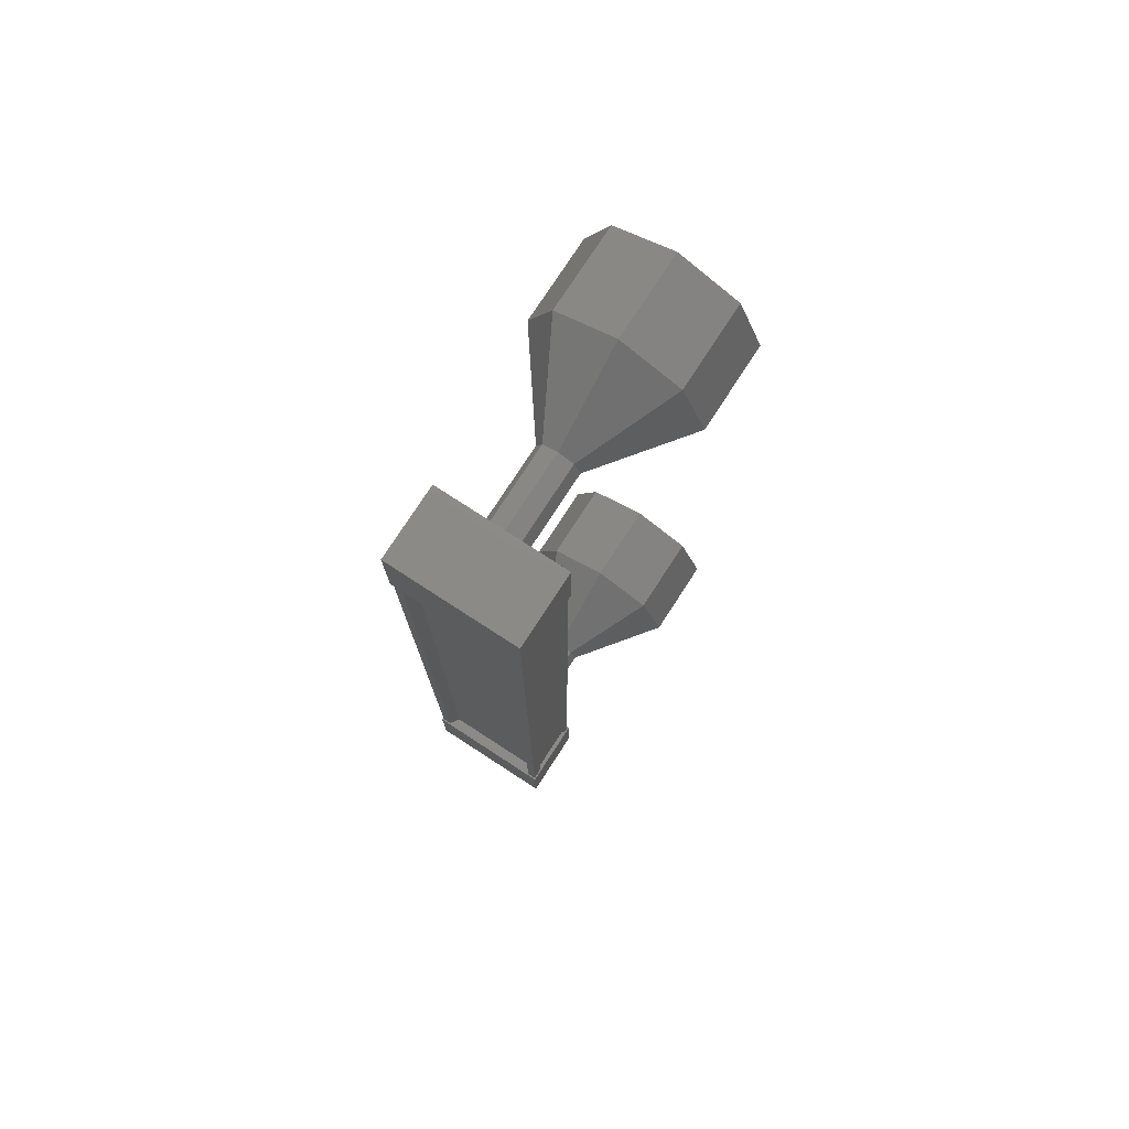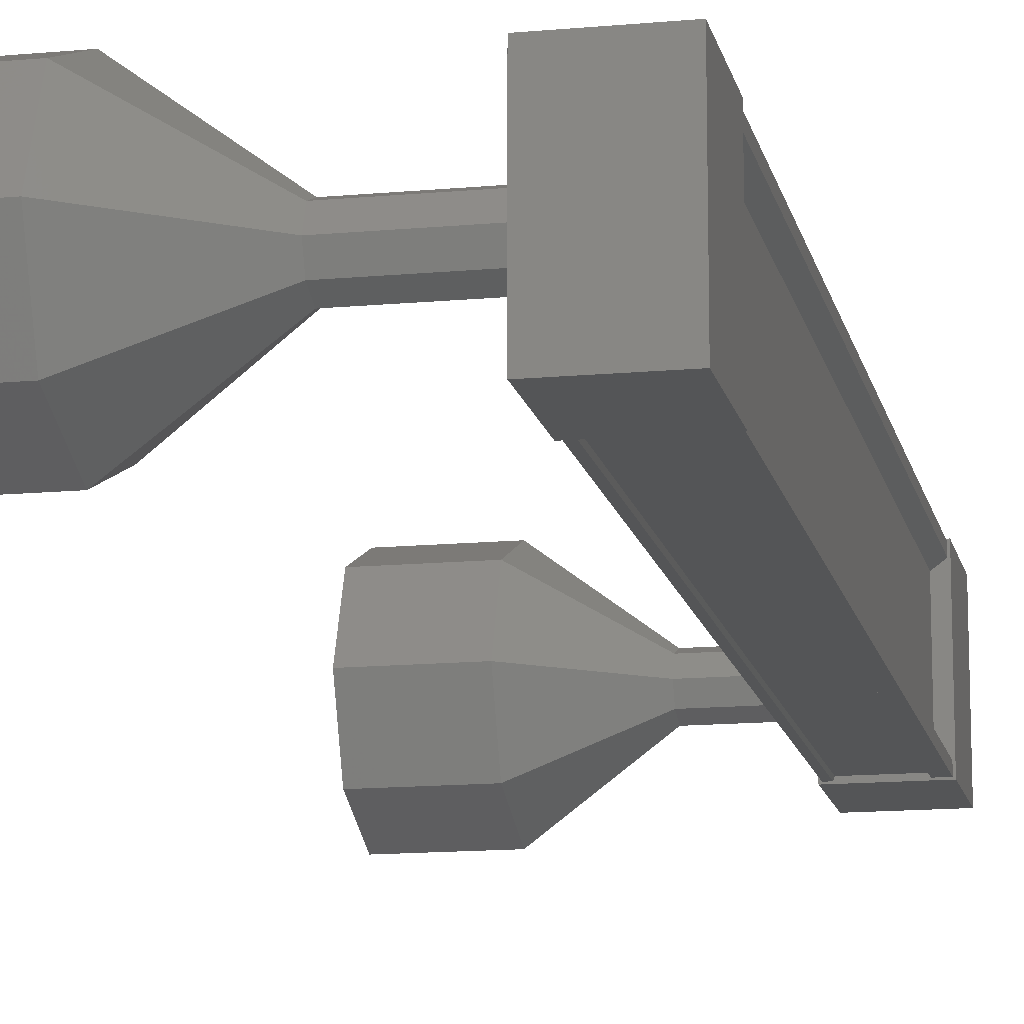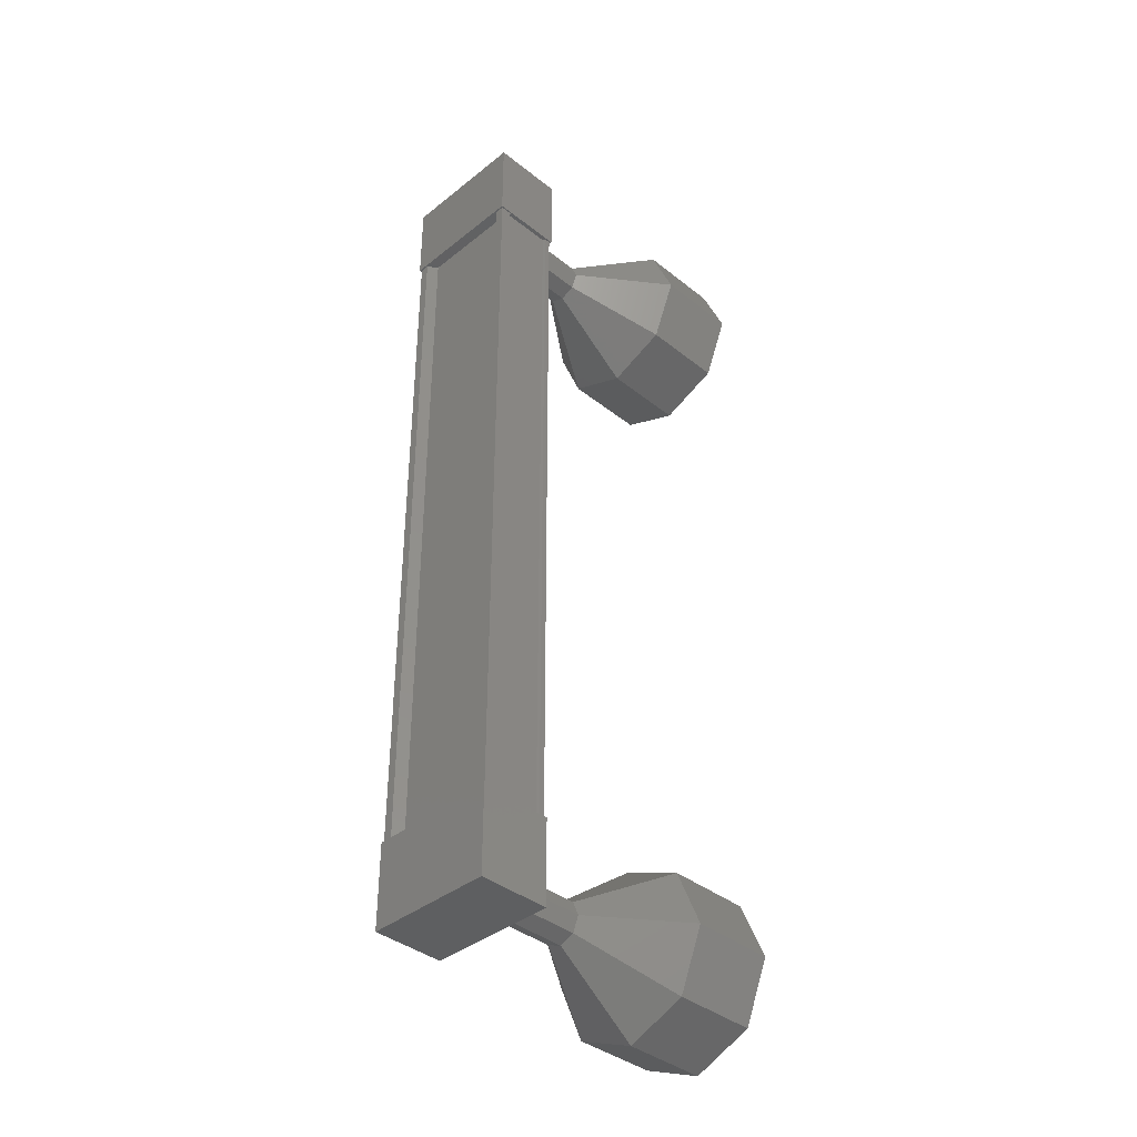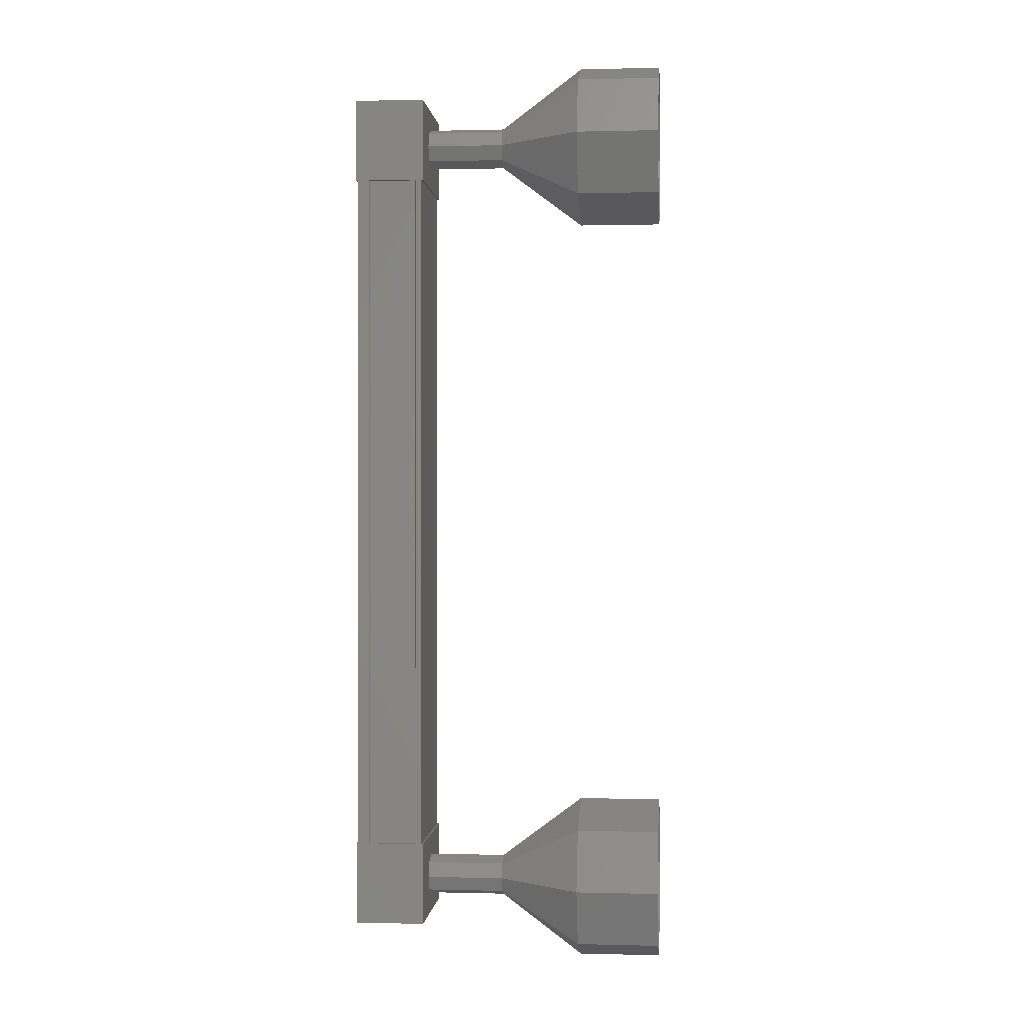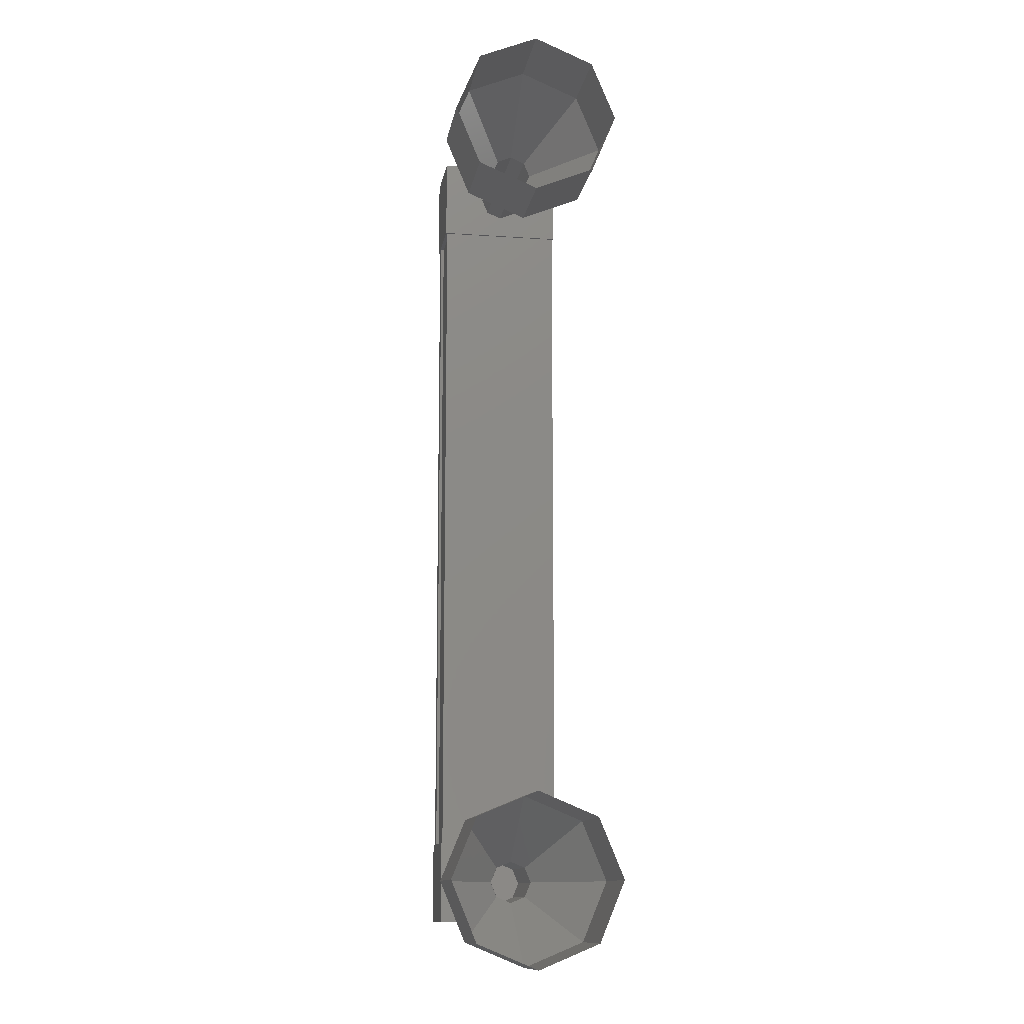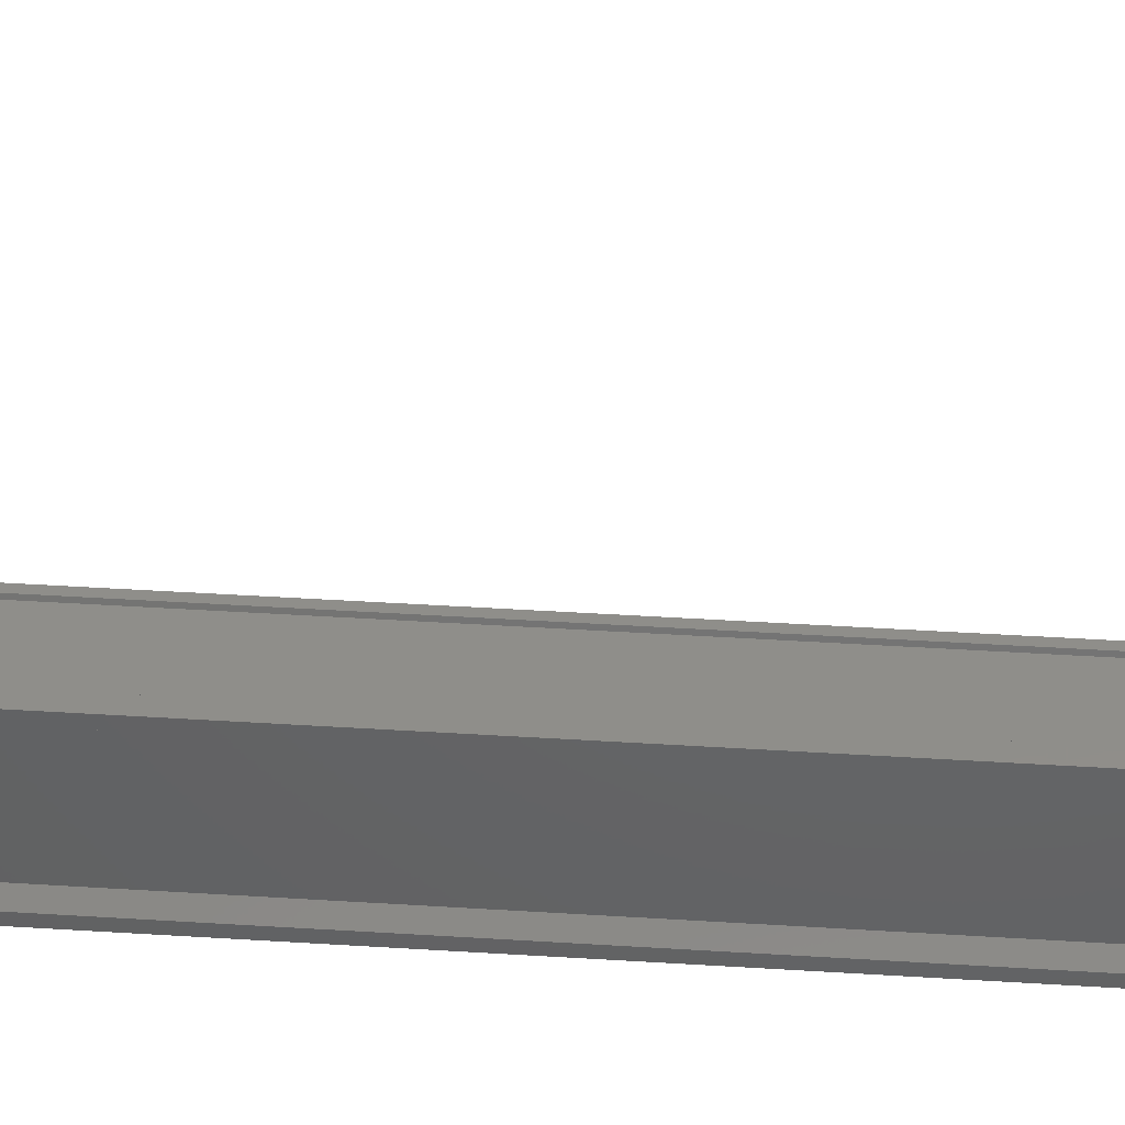
<metadata>
{"format":"stl","ext":"stl","renderer":"f3d","projection":"perspective","resolution":1024,"background":"white","views":[{"elev":76.7,"azim":-57.0,"up":"+Z"},{"elev":-14.0,"azim":-168.3,"up":"+Y"},{"elev":-38.8,"azim":-44.9,"up":"+Z"},{"elev":0.3,"azim":5.4,"up":"+Z"},{"elev":-12.4,"azim":80.8,"up":"+Z"},{"elev":44.3,"azim":-85.8,"up":"+Y"}]}
</metadata>
<code>
# stl→obj: 128 verts, 152 faces
v -69.3 801.4 12.98
v -69.41 801.4 12.98
v -69.41 801.4 22.22
v -69.41 801.3 22.22
v -69.3 802.6 22.22
v -69.41 802.6 22.22
v -69.41 802.6 12.98
v -69.41 802.7 22.22
v -69.41 802.7 12.98
v -68.68 802.7 22.22
v -68.68 802.7 12.98
v -68.69 802.7 22.22
v -68.69 802.7 12.98
v -69.27 802.7 12.98
v -69.3 801.4 22.22
v -69.3 802.6 12.98
v -69.28 802.7 12.98
v -69.28 802.7 22.22
v -69.27 802.7 22.22
v -69.43 801.2 22.76
v -68.59 802.8 22.76
v -69.43 802.8 22.76
v -69.43 802.8 21.76
v -69.43 801.2 21.76
v -68.59 802.8 21.76
v -68.59 801.2 21.76
v -68.59 801.2 22.76
v -69.43 802.8 13.44
v -69.43 801.2 13.44
v -68.59 802.8 13.44
v -68.59 801.2 13.44
v -68.59 801.2 12.44
v -69.43 801.2 12.44
v -69.43 802.8 12.44
v -68.59 802.8 12.44
v -69.41 801.3 12.98
v -69.28 801.3 12.98
v -69.28 801.3 22.22
v -69.27 801.3 12.98
v -69.27 801.3 22.22
v -68.69 801.3 12.98
v -68.69 801.3 22.22
v -68.68 801.3 12.98
v -68.68 801.3 22.22
v -68.61 801.3 12.98
v -68.61 801.3 22.22
v -68.61 802.7 12.98
v -68.61 802.7 22.22
v -66.65 802 11.93
v -65.65 802 11.93
v -66.65 801.3 12.22
v -65.65 801.3 12.22
v -66.65 801 12.93
v -65.65 801 12.93
v -66.65 801.3 13.63
v -65.65 801.3 13.63
v -66.65 802 13.93
v -65.65 802 13.93
v -66.65 802.7 13.63
v -65.65 802.7 13.63
v -66.65 803 12.93
v -65.65 803 12.93
v -66.65 802.7 12.22
v -65.65 802.7 12.22
v -67.64 802.2 22.45
v -68.64 802 22.53
v -67.64 802 22.53
v -68.64 801.8 22.45
v -67.64 801.8 22.45
v -68.64 801.8 22.28
v -67.64 801.8 22.28
v -68.64 801.8 22.1
v -67.64 801.8 22.1
v -68.64 802 22.03
v -67.64 802 22.03
v -68.64 802.2 22.1
v -67.64 802.2 22.1
v -68.64 802.2 22.28
v -67.64 802.2 22.28
v -68.64 802.2 22.45
v -65.65 802.7 22.98
v -66.65 802 23.28
v -65.65 802 23.28
v -66.65 801.3 22.98
v -65.65 801.3 22.98
v -66.65 801 22.28
v -65.65 801 22.28
v -66.65 801.3 21.57
v -65.65 801.3 21.57
v -66.65 802 21.28
v -65.65 802 21.28
v -66.65 802.7 21.57
v -65.65 802.7 21.57
v -66.65 803 22.28
v -65.65 803 22.28
v -66.65 802.7 22.98
v -67.65 802 22.53
v -67.65 801.8 22.45
v -67.65 801.8 22.28
v -67.65 801.8 22.1
v -67.65 802 22.03
v -67.65 802.2 22.1
v -67.65 802.2 22.28
v -67.65 802.2 22.45
v -68.64 802 12.68
v -67.64 802 12.68
v -68.64 801.8 12.75
v -67.64 801.8 12.75
v -68.64 801.8 12.93
v -67.64 801.8 12.93
v -68.64 801.8 13.1
v -67.64 801.8 13.1
v -68.64 802 13.18
v -67.64 802 13.18
v -68.64 802.2 13.1
v -67.64 802.2 13.1
v -68.64 802.2 12.93
v -67.64 802.2 12.93
v -68.64 802.2 12.75
v -67.64 802.2 12.75
v -67.65 802.2 12.75
v -67.65 802 12.68
v -67.65 801.8 12.75
v -67.65 801.8 12.93
v -67.65 801.8 13.1
v -67.65 802 13.18
v -67.65 802.2 13.1
v -67.65 802.2 12.93
f 1 2 3
f 3 2 4
f 5 6 7
f 7 6 8
f 8 9 7
f 10 11 12
f 12 11 13
f 13 14 12
f 3 15 1
f 1 15 5
f 5 16 1
f 7 16 5
f 9 8 17
f 17 8 18
f 18 14 17
f 19 14 18
f 12 14 19
f 20 21 22
f 22 21 23
f 23 24 22
f 25 24 23
f 26 24 25
f 25 21 26
f 26 21 27
f 27 21 20
f 20 24 27
f 22 24 20
f 28 29 30
f 30 29 31
f 31 32 30
f 29 32 31
f 33 32 29
f 29 34 33
f 33 34 32
f 32 34 35
f 35 30 32
f 34 30 35
f 28 30 34
f 34 29 28
f 2 36 4
f 4 36 37
f 37 38 4
f 39 38 37
f 40 38 39
f 39 41 40
f 40 41 42
f 42 41 43
f 43 44 42
f 45 44 43
f 46 44 45
f 45 47 46
f 46 47 48
f 48 47 10
f 25 23 21
f 24 26 27
f 47 11 10
f 49 50 51
f 51 50 52
f 52 53 51
f 54 53 52
f 55 53 54
f 54 56 55
f 55 56 57
f 57 56 58
f 58 59 57
f 60 59 58
f 61 59 60
f 60 62 61
f 61 62 63
f 63 62 64
f 64 49 63
f 50 49 64
f 65 66 67
f 67 66 68
f 68 69 67
f 70 69 68
f 71 69 70
f 70 72 71
f 71 72 73
f 73 72 74
f 74 75 73
f 76 75 74
f 77 75 76
f 76 78 77
f 77 78 79
f 79 78 80
f 80 65 79
f 66 65 80
f 81 82 83
f 83 82 84
f 84 85 83
f 86 85 84
f 87 85 86
f 86 88 87
f 87 88 89
f 89 88 90
f 90 91 89
f 92 91 90
f 93 91 92
f 92 94 93
f 93 94 95
f 95 94 96
f 96 81 95
f 82 81 96
f 96 97 82
f 82 97 98
f 98 84 82
f 99 84 98
f 86 84 99
f 99 100 86
f 86 100 88
f 88 100 101
f 101 90 88
f 102 90 101
f 92 90 102
f 102 103 92
f 92 103 94
f 94 103 104
f 104 96 94
f 97 96 104
f 105 106 107
f 107 106 108
f 108 109 107
f 110 109 108
f 111 109 110
f 110 112 111
f 111 112 113
f 113 112 114
f 114 115 113
f 116 115 114
f 117 115 116
f 116 118 117
f 117 118 119
f 119 118 120
f 120 105 119
f 106 105 120
f 121 63 122
f 122 63 49
f 49 123 122
f 51 123 49
f 124 123 51
f 51 53 124
f 124 53 125
f 125 53 55
f 55 126 125
f 57 126 55
f 127 126 57
f 57 59 127
f 127 59 128
f 128 59 61
f 61 121 128
f 63 121 61

</code>
